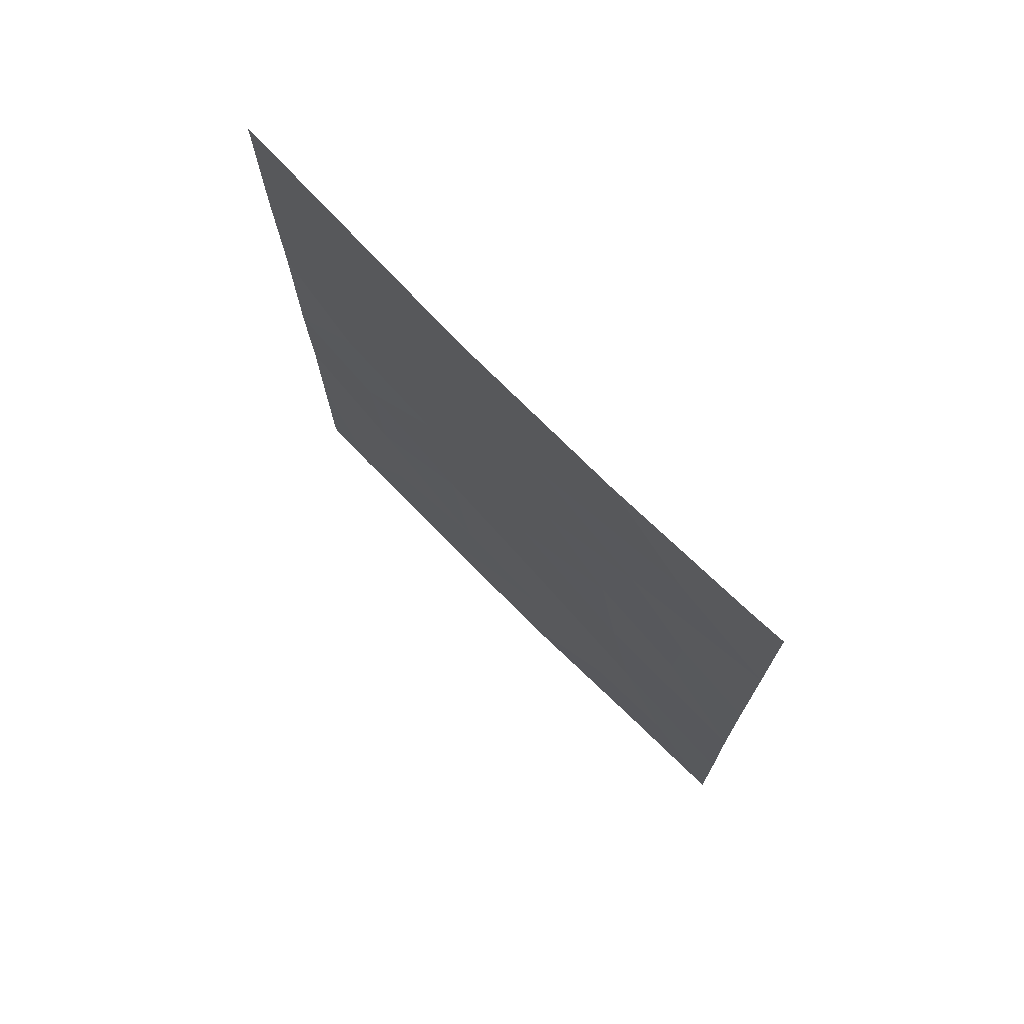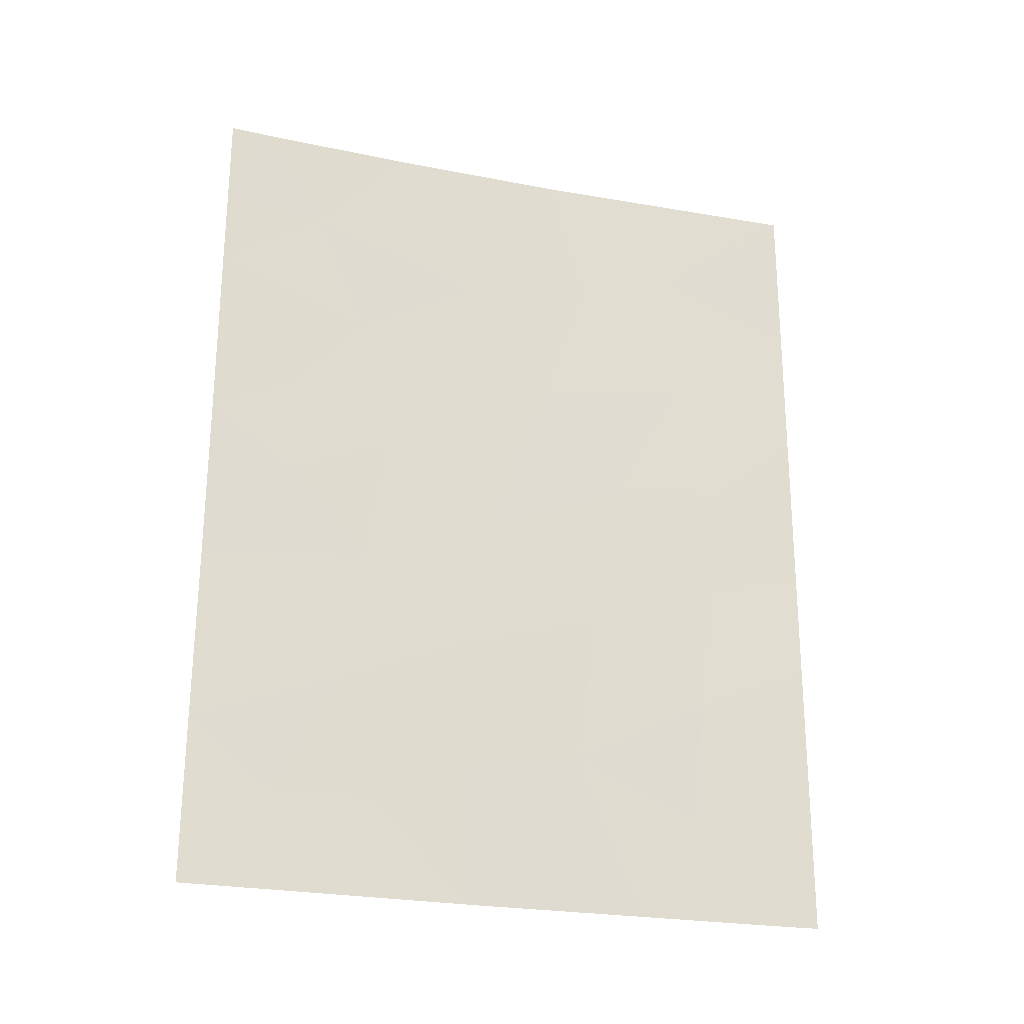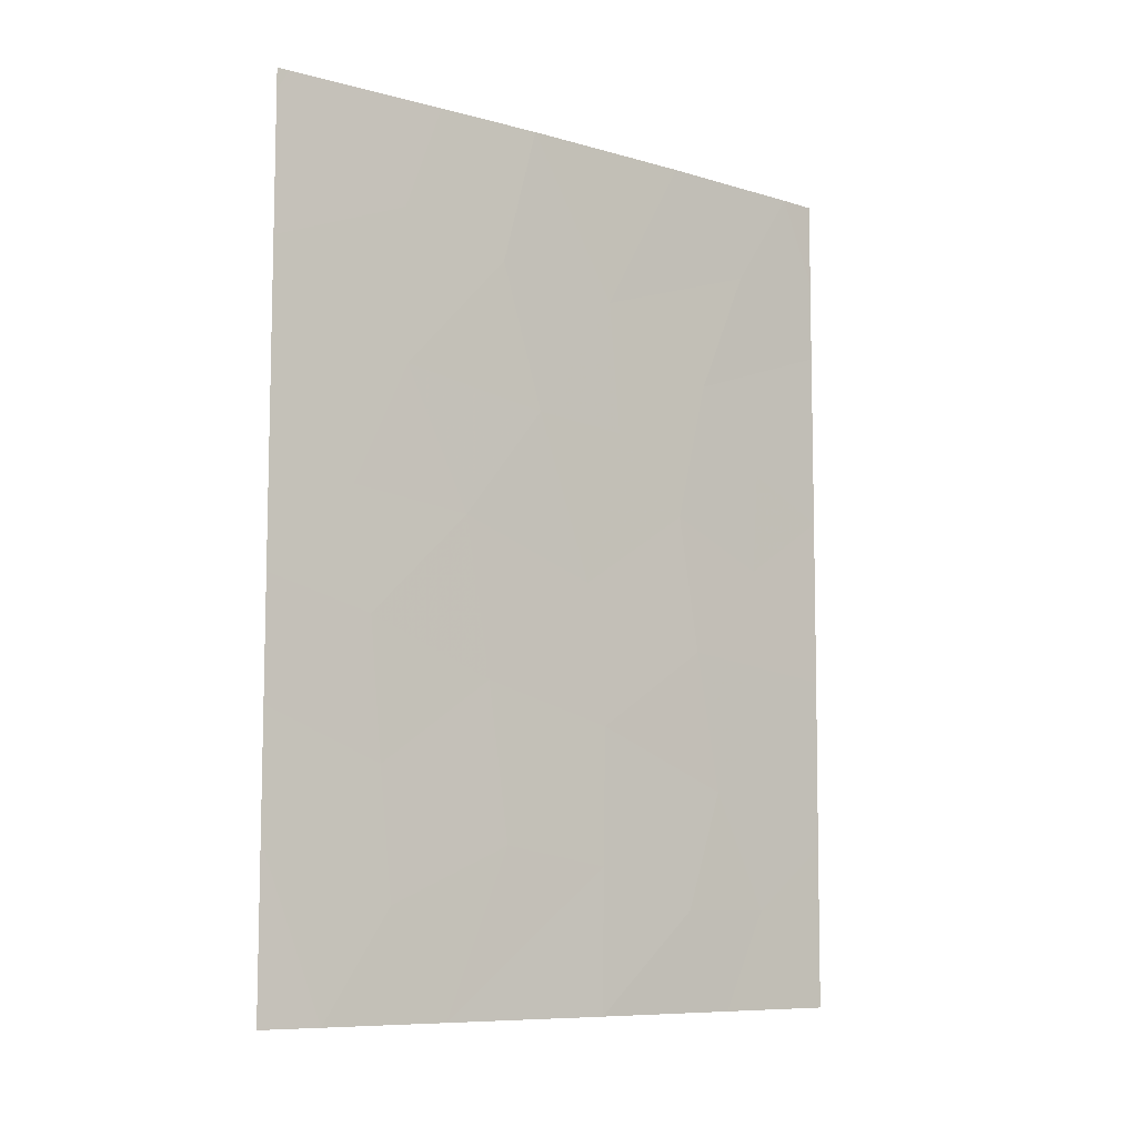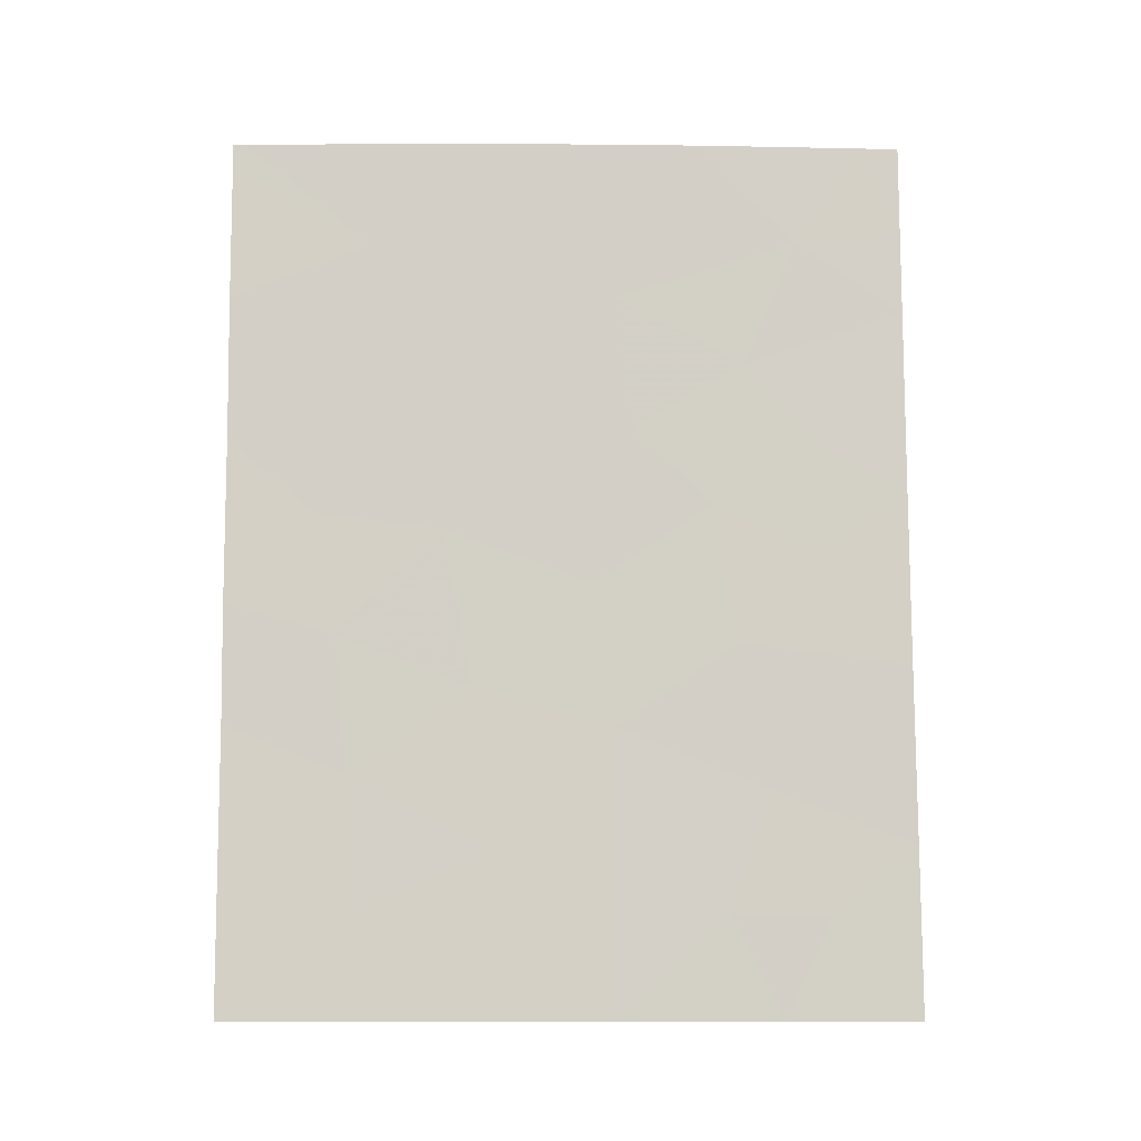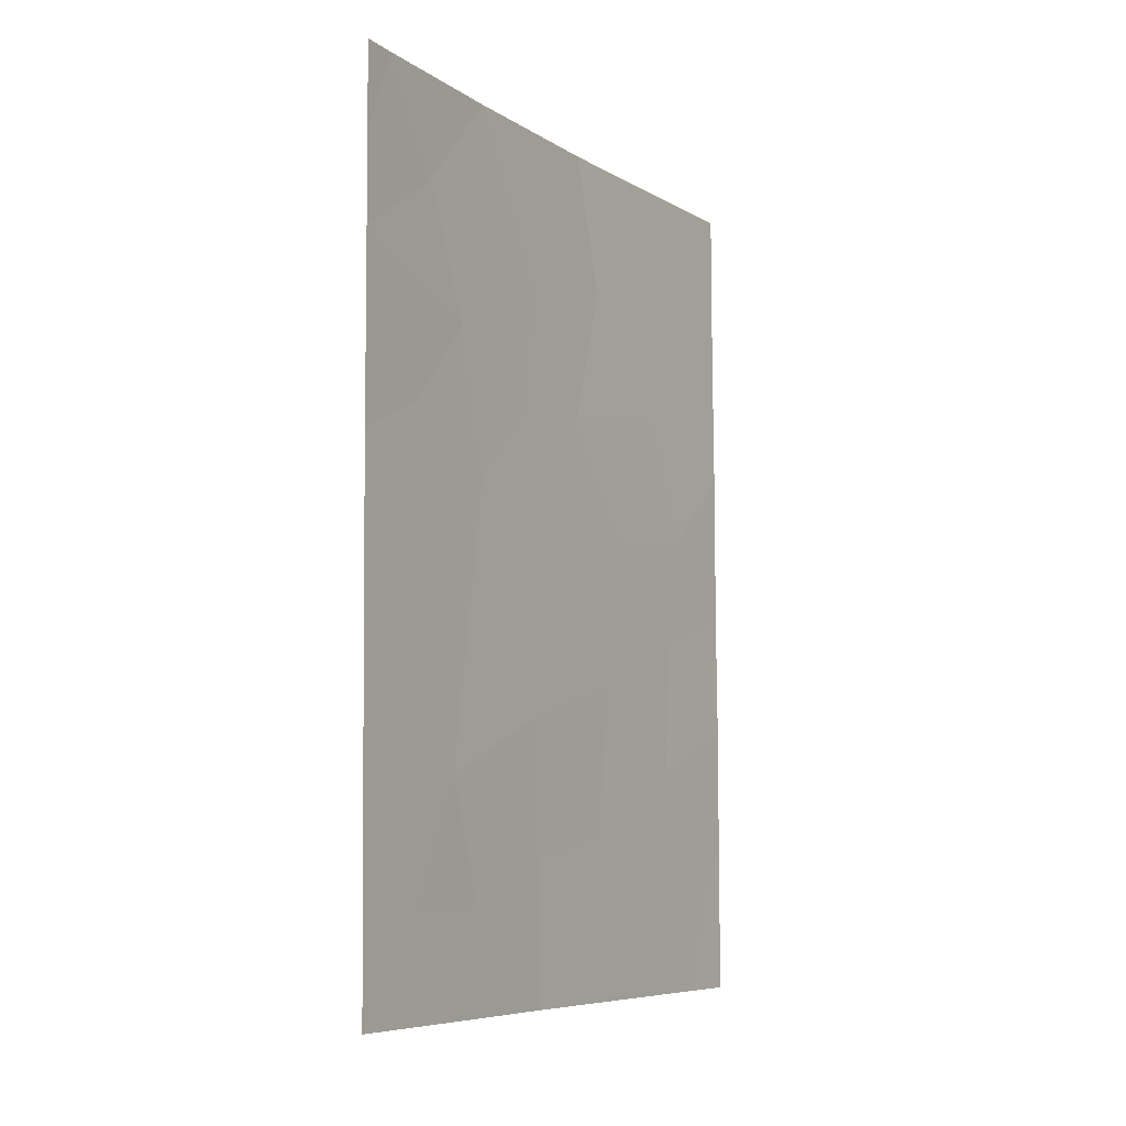
<metadata>
{"format":"obj","ext":"obj","renderer":"f3d","projection":"perspective","resolution":1024,"background":"white","views":[{"elev":73.9,"azim":106.1,"up":"+Z"},{"elev":-23.8,"azim":-137.2,"up":"+Z"},{"elev":-8.8,"azim":23.2,"up":"+Z"},{"elev":-9.5,"azim":59.4,"up":"+Z"},{"elev":-7.4,"azim":-178.6,"up":"+Z"}]}
</metadata>
<code>
v -90.56 56.2 46.09
v -90.19 56.96 43.82
v -88.14 60.82 40.3
v -88.11 60.77 42.73
v -89.22 58.69 43.01
v -88.09 60.73 47.63
v -88.75 59.4 48.61
v -88.1 60.74 45.11
v -91 55.55 42.39
v -90.07 57.23 39.98
v -88.7 59.81 39.39
v -91.74 54.28 39.47
v -89.33 58.6 39.4
v -89.34 58.27 50
v -92.64 52.61 47.8
v -91.63 54.35 46.45
v -91.9 53.95 43.12
v -88.32 60.22 50
v -92.23 53.43 38
v -92.65 52.64 45.79
v -90.09 57.22 38
v -92.66 52.64 43.52
v -89.37 58.39 44.91
v -92.67 52.66 41.89
v -88.08 60.71 48.79
v -88.08 60.7 50
v -91.32 55.03 38
v -92.67 52.66 40.25
v -88.16 60.86 38
v -89.03 59.24 38
v -90.57 56.04 50
v -92.55 52.76 50
v -92.64 52.61 49.7
v -92.64 52.6 50
v -92.67 52.67 38
v -90.05 57.25 41.88
v -89.07 59.06 41.05
v -91.83 54.12 41.23
v -88.7 59.65 44.26
v -89.96 57.23 47.81
v -89.12 58.77 46.87
v -88.64 59.7 45.69
v -91.36 54.72 50
v -91.17 55.19 44.55
v -92.04 53.7 44.76
v -90.85 55.83 40.24
v -91.65 54.28 48.54
v -90.85 55.63 48.08
v -89.89 57.41 45.97
f 3 4 37
f 4 5 37
f 8 6 42
f 1 2 49
f 12 27 46
f 11 3 37
f 13 11 37
f 39 8 42
f 8 39 4
f 18 14 7
f 19 27 12
f 1 44 2
f 13 21 30
f 30 11 13
f 20 22 45
f 21 13 10
f 22 24 17
f 25 26 18
f 18 7 25
f 42 6 41
f 25 7 6
f 28 19 12
f 29 3 11
f 11 30 29
f 40 41 7
f 7 14 40
f 9 36 2
f 14 31 40
f 5 23 2
f 15 47 33
f 32 34 33
f 28 35 19
f 23 42 41
f 24 28 38
f 27 21 10
f 37 5 36
f 37 10 13
f 10 37 36
f 5 39 23
f 39 5 4
f 20 16 15
f 28 12 38
f 17 38 9
f 7 41 6
f 23 39 42
f 40 31 48
f 47 43 32
f 24 38 17
f 40 1 49
f 44 16 45
f 38 12 46
f 9 44 17
f 2 44 9
f 5 2 36
f 36 9 46
f 48 47 16
f 33 47 32
f 16 47 15
f 45 22 17
f 44 45 17
f 46 27 10
f 20 45 16
f 48 16 1
f 38 46 9
f 36 46 10
f 31 43 48
f 47 48 43
f 1 16 44
f 49 2 23
f 49 23 41
f 40 48 1
f 40 49 41

</code>
